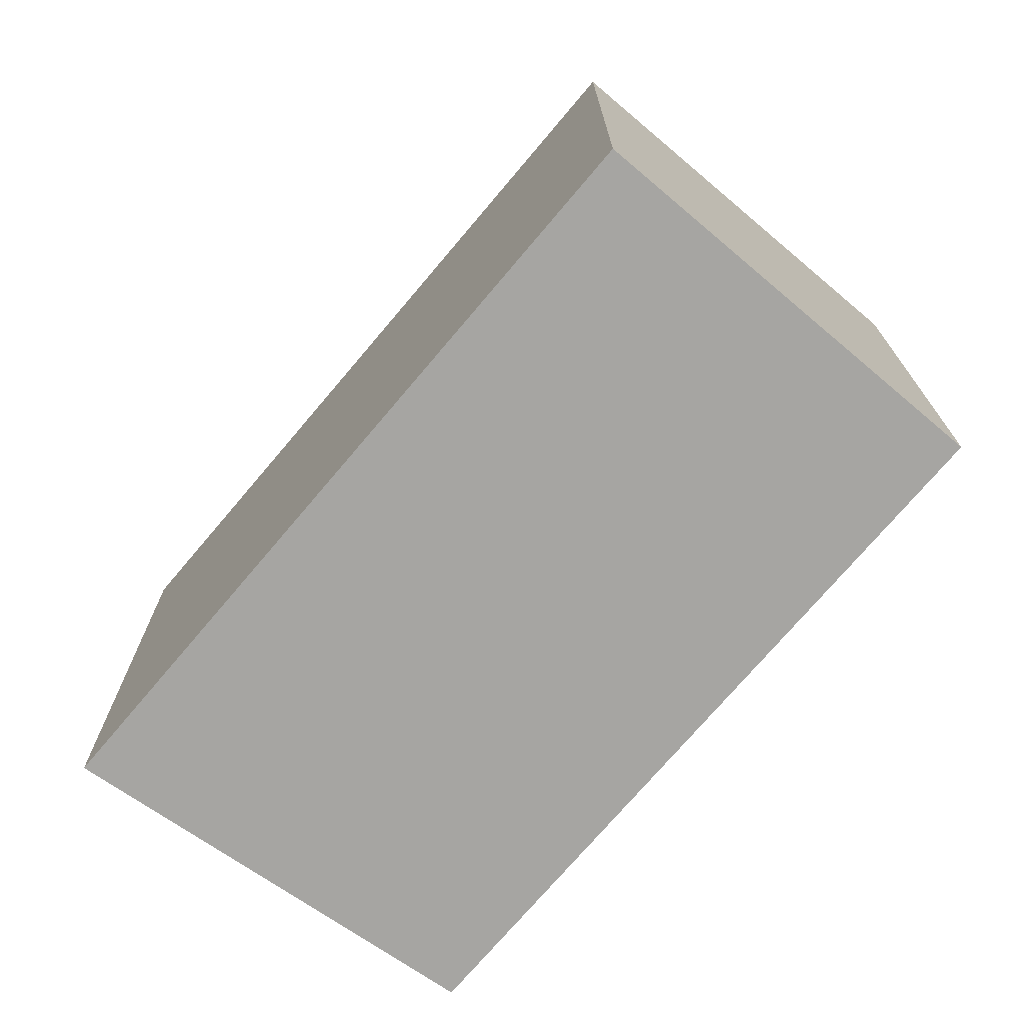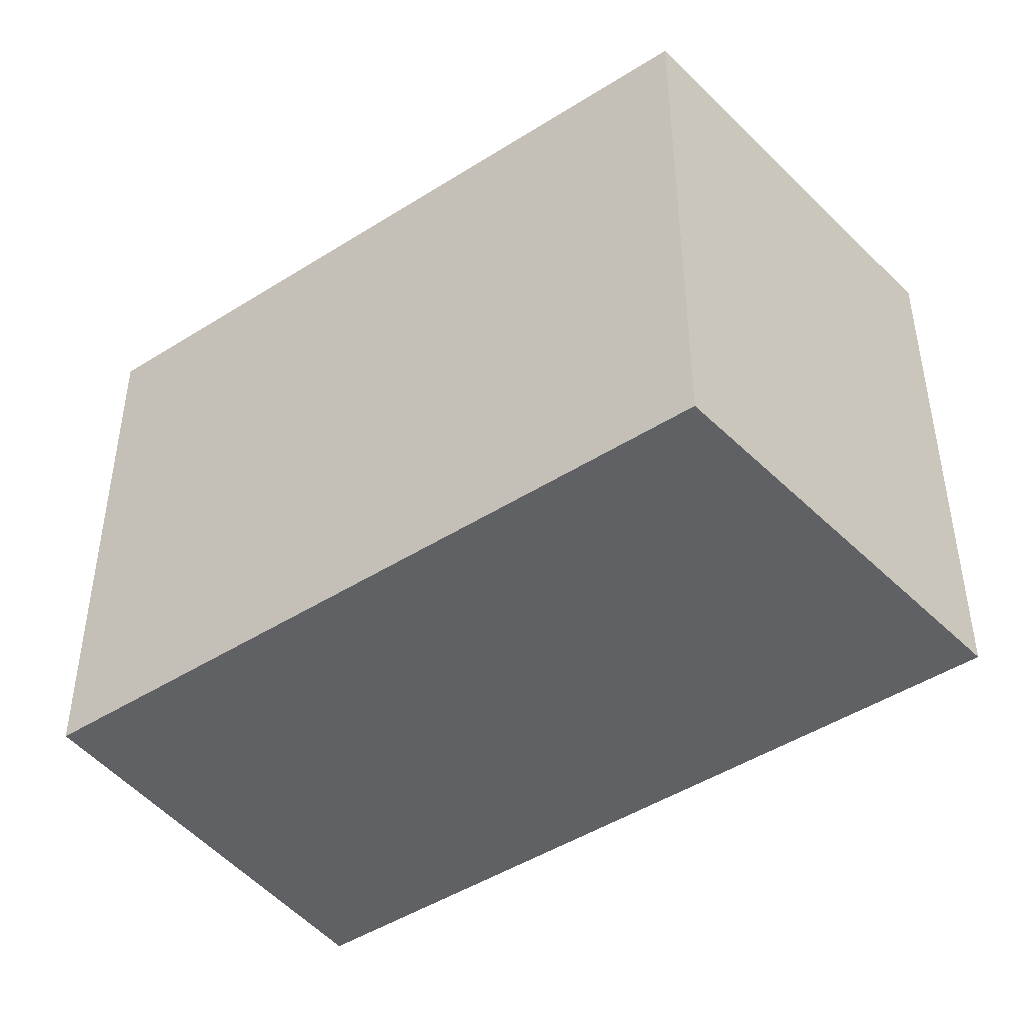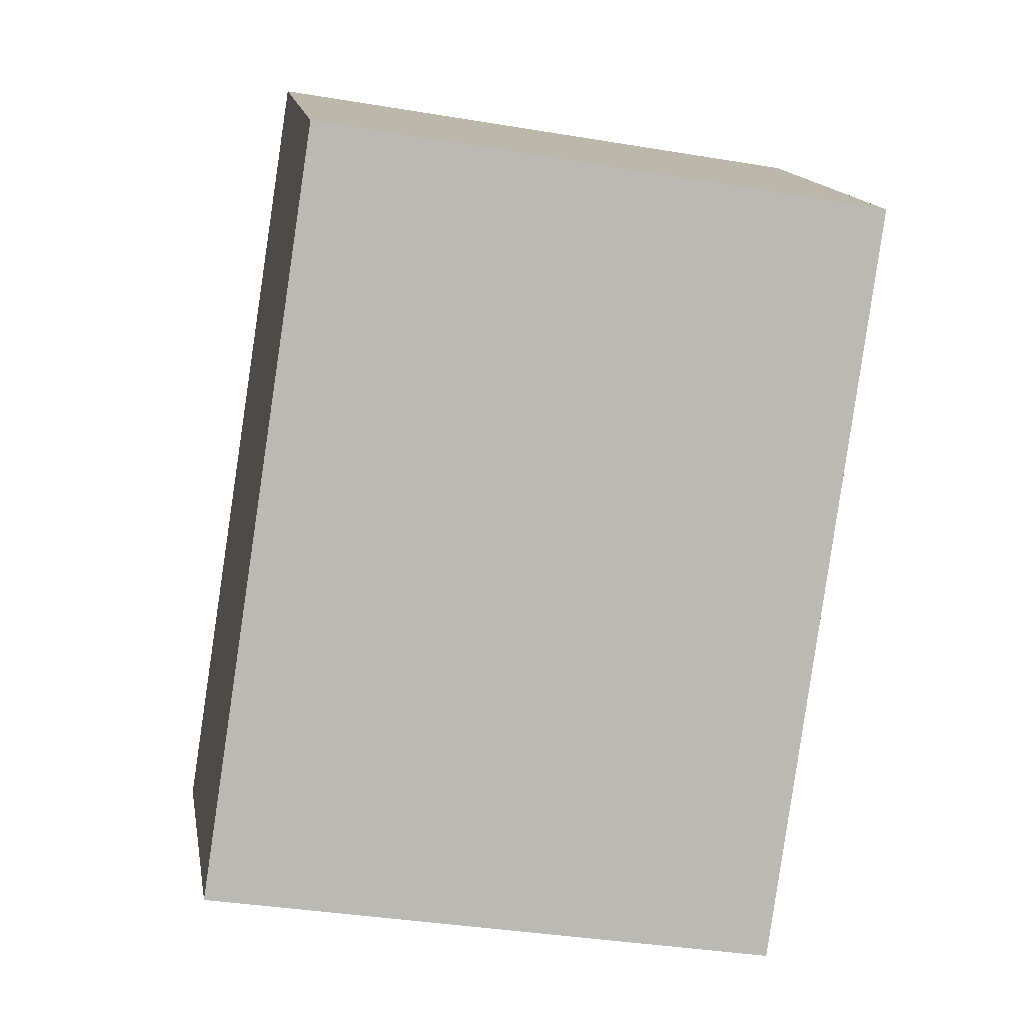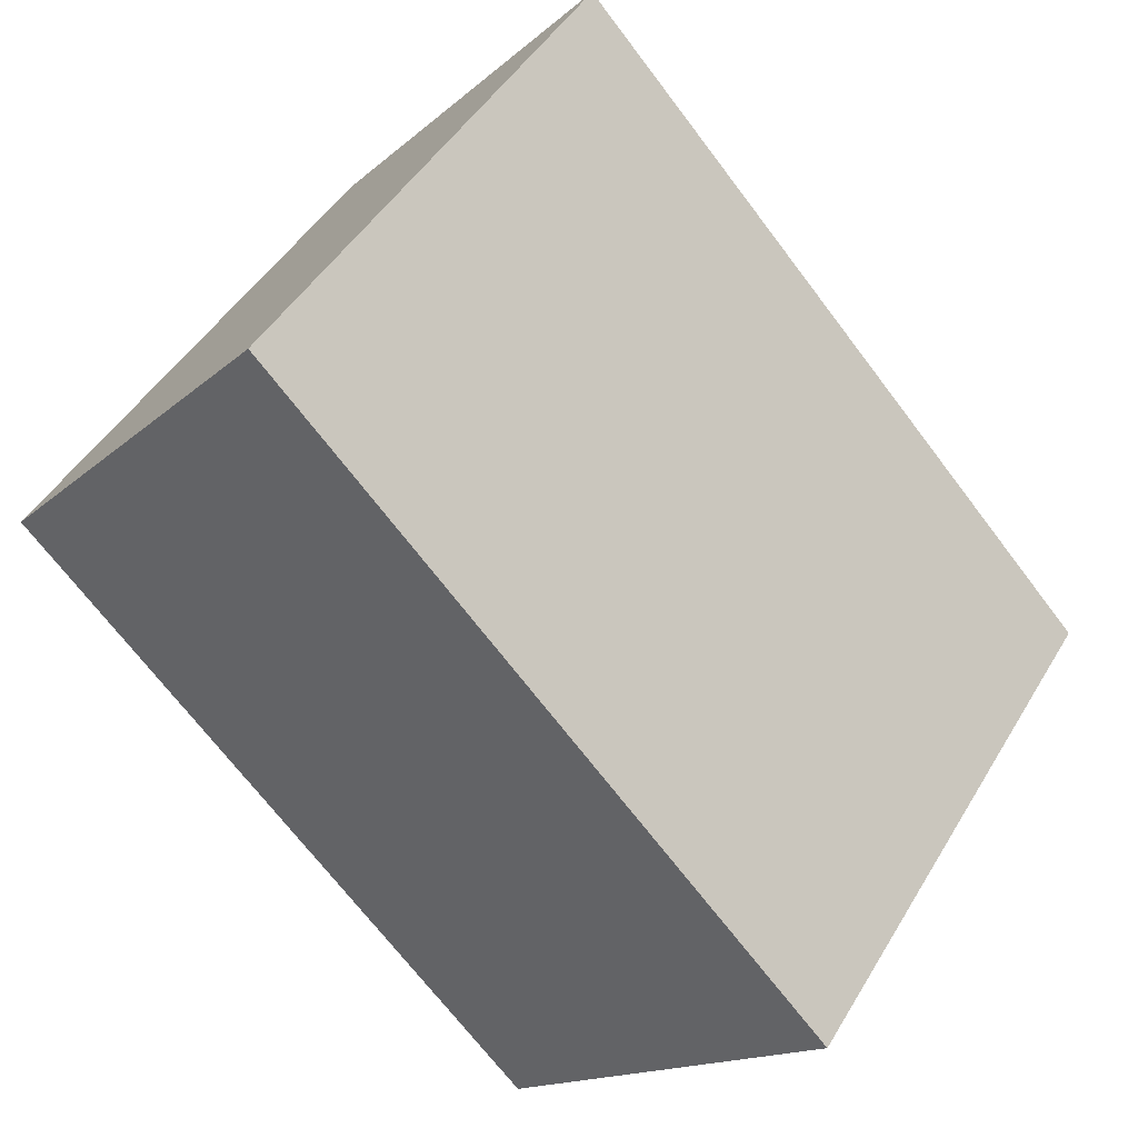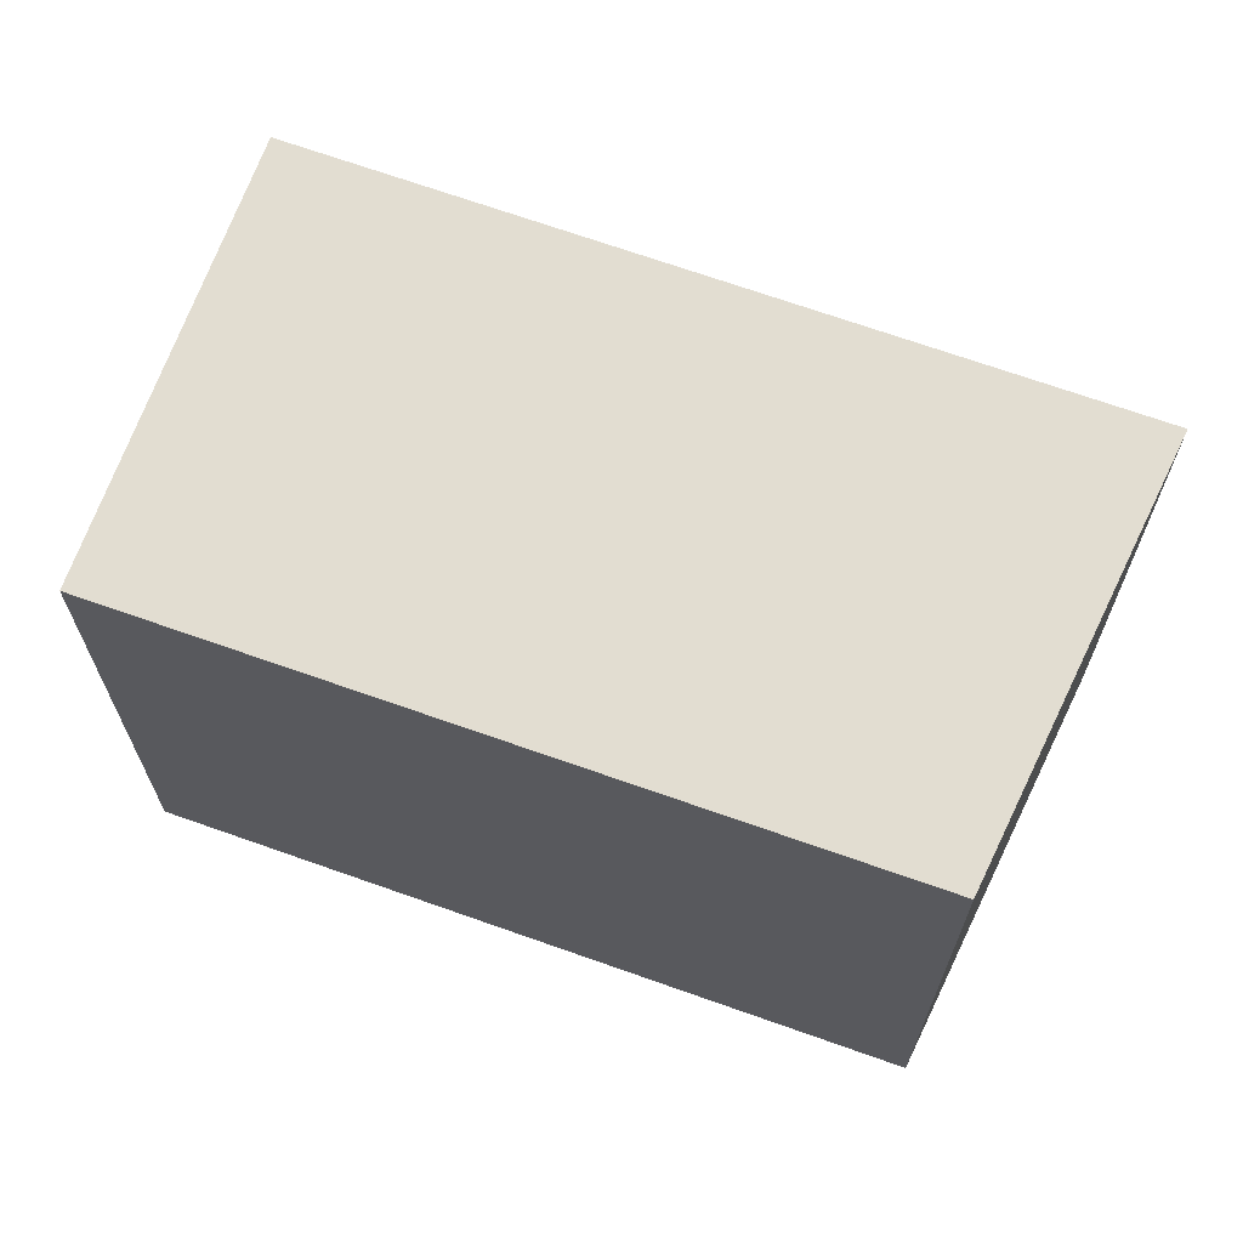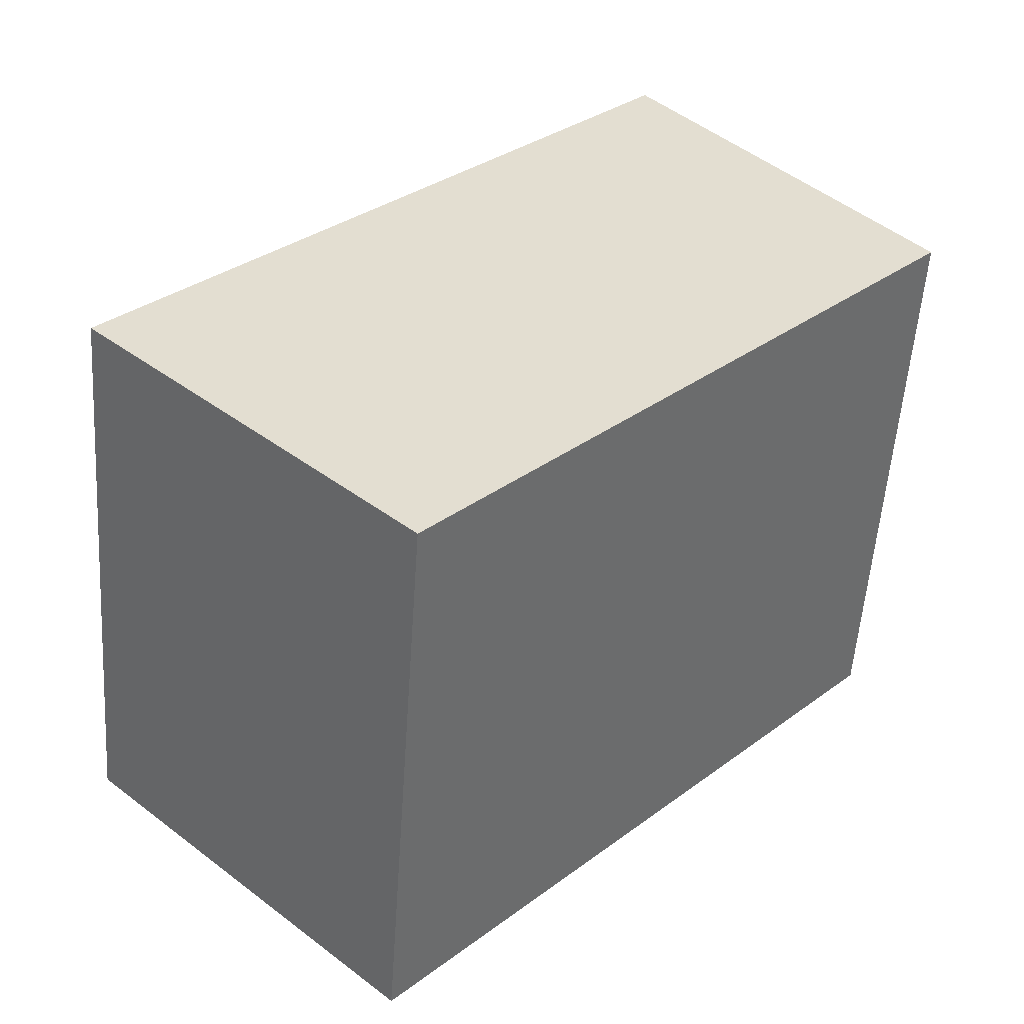
<metadata>
{"format":"obj","ext":"obj","renderer":"f3d","projection":"perspective","resolution":1024,"background":"white","views":[{"elev":-73.7,"azim":96.3,"up":"+Y"},{"elev":-46.3,"azim":-97.4,"up":"+Y"},{"elev":-36.8,"azim":-102.2,"up":"+Z"},{"elev":46.0,"azim":29.1,"up":"+Z"},{"elev":68.4,"azim":-113.7,"up":"+Y"},{"elev":-54.7,"azim":176.1,"up":"+Z"}]}
</metadata>
<code>
g default
v 8.382 0 -8.529
v 12.85 0 -4.292
v -4.111 0 13.57
v -12.86 0 3.325
v 3.057 0 -13.58
v 8.382 17.45 -8.529
v 12.85 17.45 -4.292
v -4.111 17.45 13.57
v -12.86 17.45 3.325
v 3.057 17.45 -13.58
f 2 4 3
f 1 4 2
f 4 1 5
f 7 9 8
f 6 9 7
f 9 6 10
f 4 3 8
f 8 9 4
f 3 2 7
f 7 8 3
f 2 1 6
f 6 7 2
f 1 5 10
f 10 6 1
f 5 4 9
f 9 10 5

</code>
